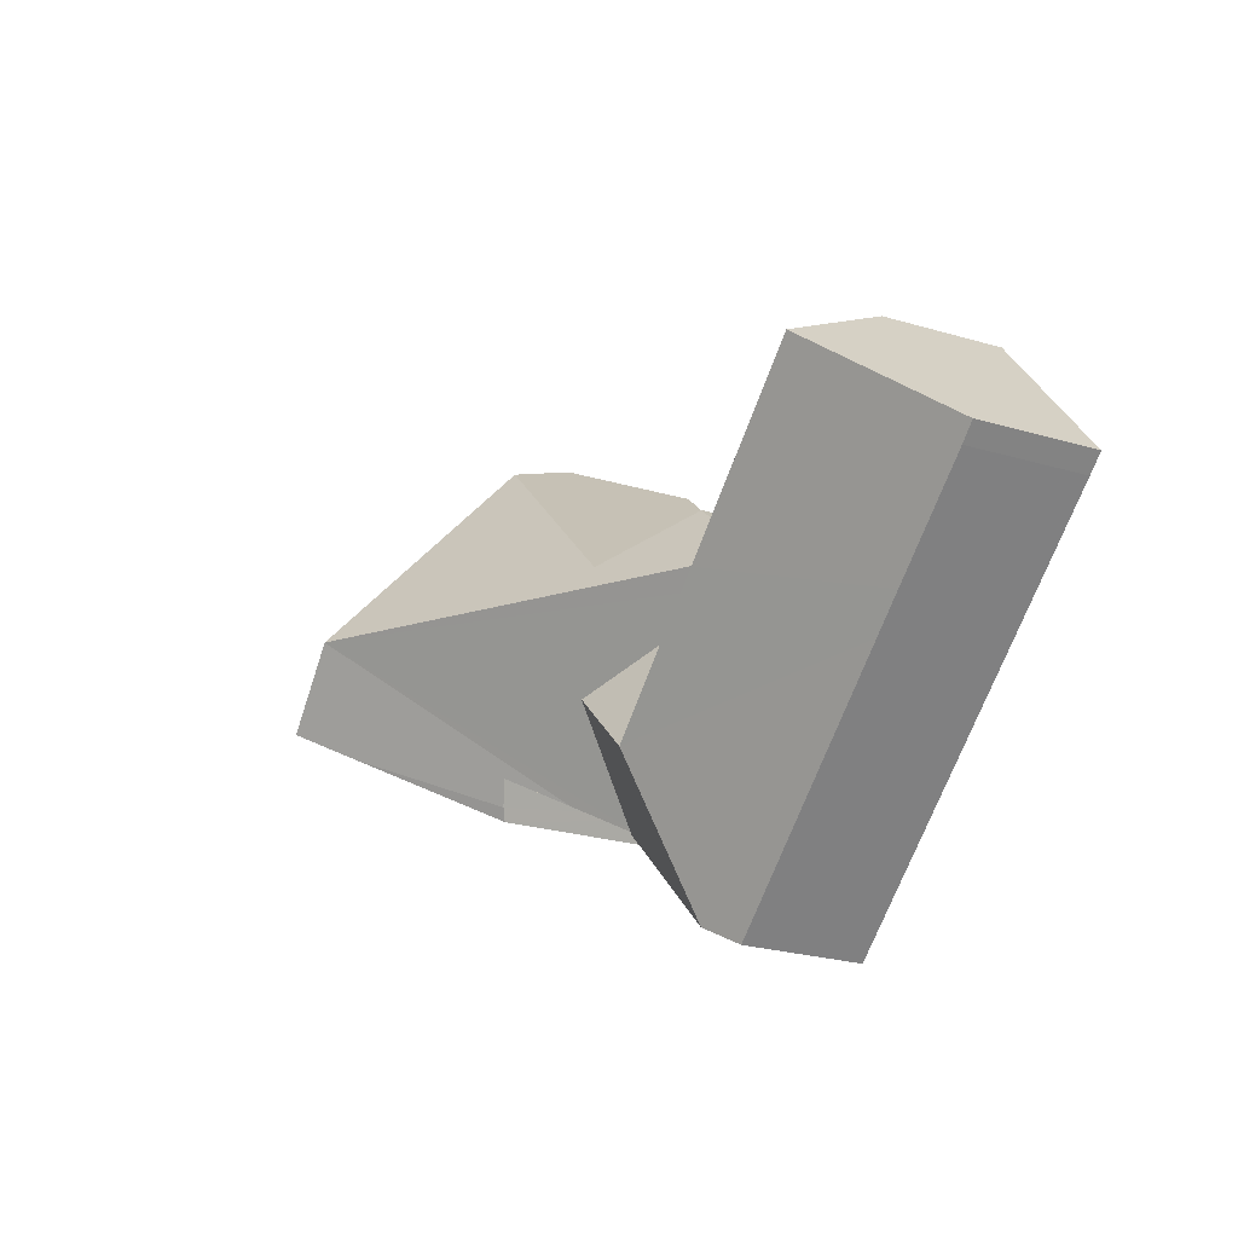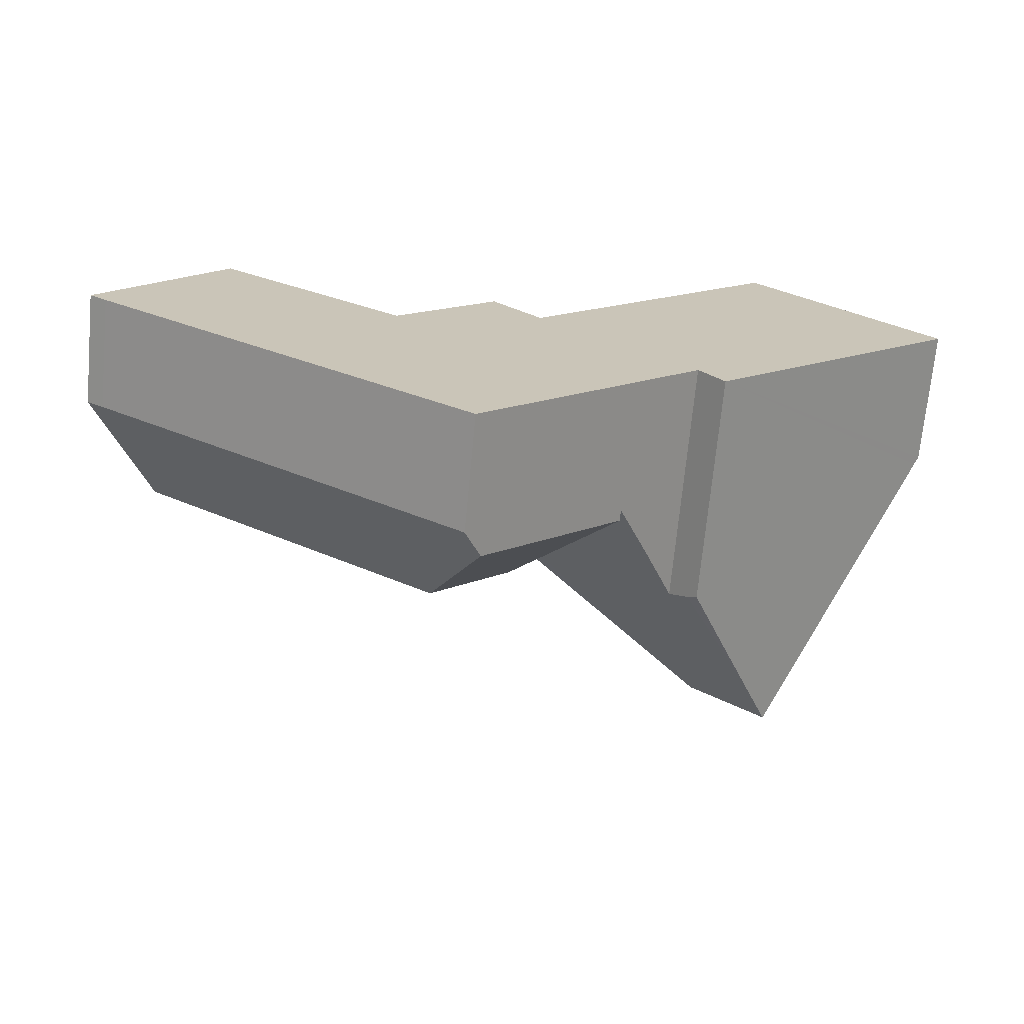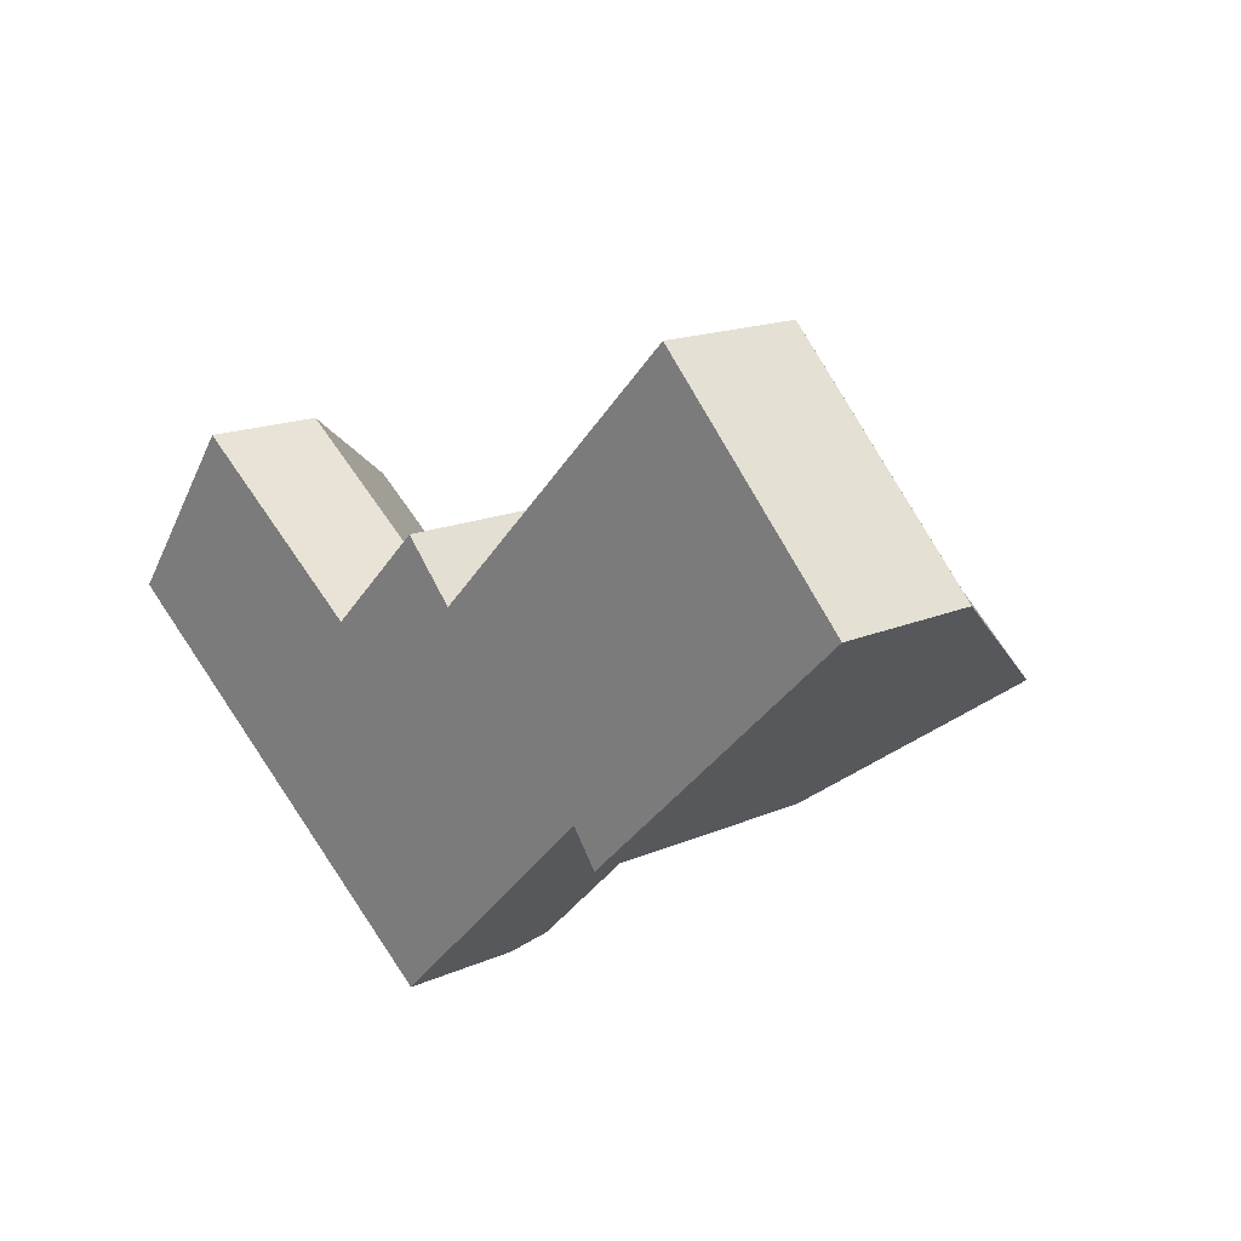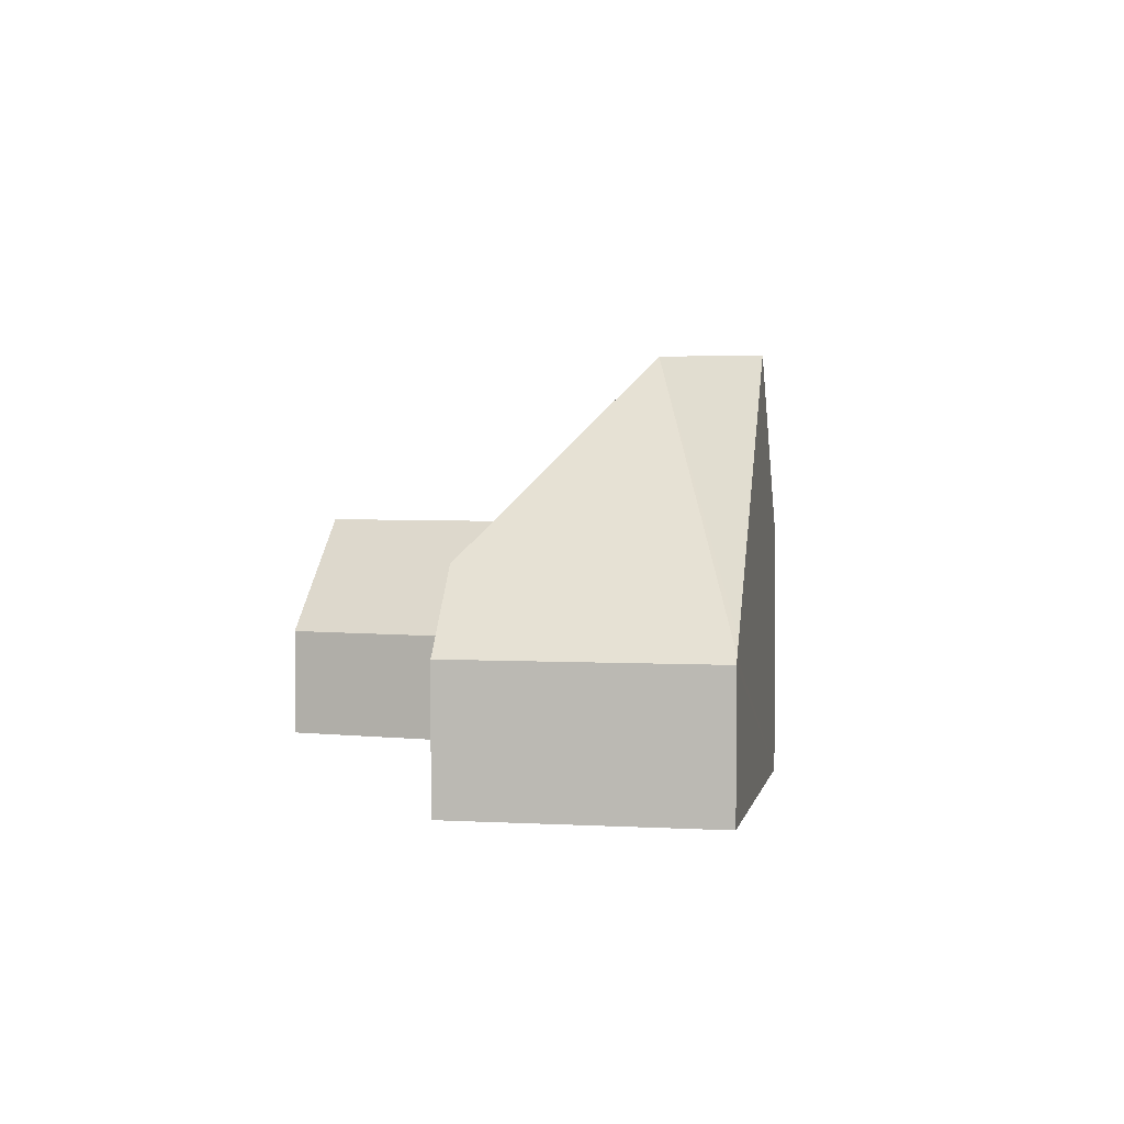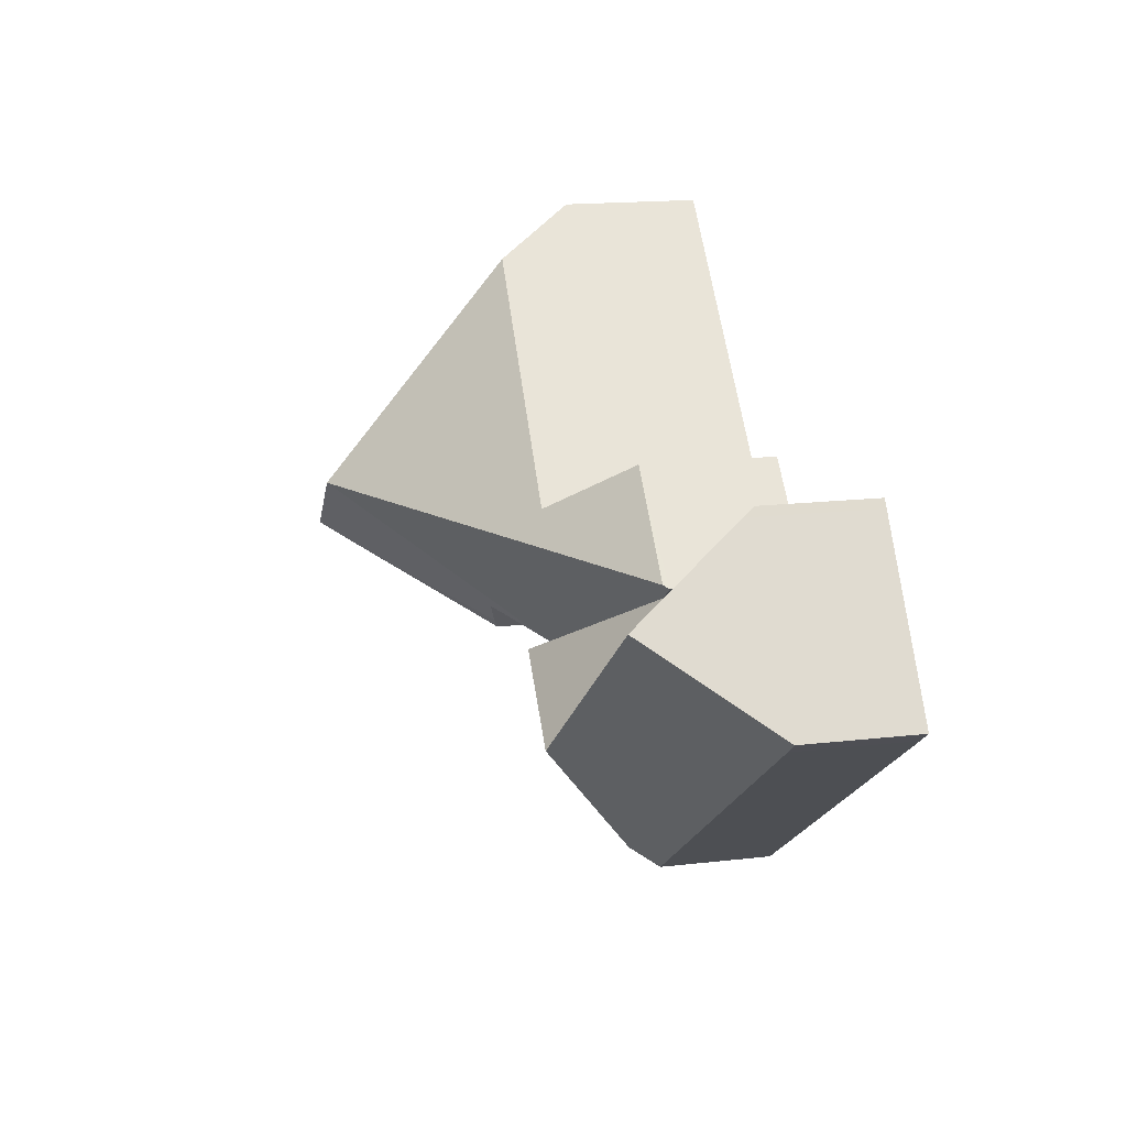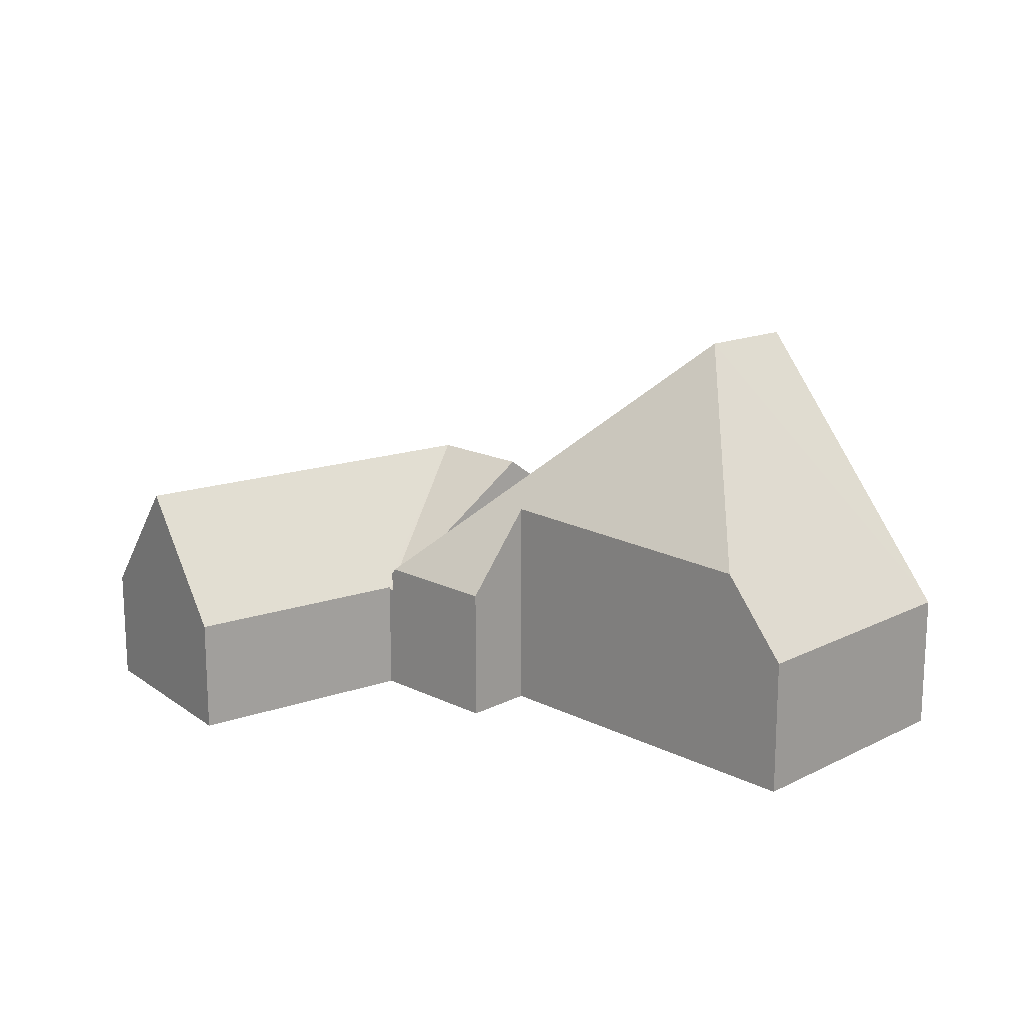
<metadata>
{"format":"obj","ext":"obj","renderer":"f3d","projection":"perspective","resolution":1024,"background":"white","views":[{"elev":-26.9,"azim":-114.3,"up":"+Z"},{"elev":-70.0,"azim":-5.4,"up":"+Z"},{"elev":16.2,"azim":47.8,"up":"+Z"},{"elev":2.8,"azim":57.0,"up":"+Y"},{"elev":17.3,"azim":-102.8,"up":"+Z"},{"elev":16.7,"azim":0.7,"up":"+Y"}]}
</metadata>
<code>
v  8.659 2.966 -5.6
v  9.38 4.934 -1.329
v  11.49 2.981 -2.845
v  7.735 4.934 -2.912
v  3.259 2.374 -2.34
v  8.301 2.379 -5.948
v  4.829 4.934 -0.83
v  2.514 2.374 -1.807
v  0.368 2.371 -0.272
v  1.268 4.934 1.722
v  0 2.379 1.457e-16
v  2.415 2.621 3.281
v  2.534 2.381 3.443
v  6.399 2.375 0.68
v  6.481 2.375 0.621
v  6.51 2.327 0.649
v  6.557 2.327 0.694
v  7.016 2.751 0.365
v  6.557 -4.25e-17 0.694
v  7.016 -2.235e-17 0.365
v  9.38 8.138e-17 -1.329
v  11.49 1.742e-16 -2.845
v  2.534 -2.108e-16 3.443
v  6.399 -4.164e-17 0.68
v  6.481 -3.803e-17 0.621
v  8.659 3.429e-16 -5.6
v  8.301 3.642e-16 -5.948
v  3.259 1.433e-16 -2.34
v  2.514 1.106e-16 -1.807
v  0.368 1.666e-17 -0.272
v  0 0 0
v  1.268 -1.054e-16 1.722
v  2.415 -2.009e-16 3.281
v  6.51 -3.974e-17 0.649
v  14.87 7.334 -0.752
v  13.96 8.393 1.177
v  15.5 8.393 -0.15
v  12.86 5.032 -1.517
v  12.2 3.907 -2.163
v  13.2 4.89 -1.963
v  18.5 3.297 2.713
v  18.67 3.015 2.872
v  13.37 4.789 -2.183
v  6.627 2.866 0.761
v  6.557 2.751 0.694
v  9.38 2.751 -1.329
v  11.49 2.751 -2.845
v  9.611 4.595 1.556
v  8.579 2.859 2.647
v  12.86 4.519 4.774
v  13.98 4.492 5.883
v  14.96 2.869 6.851
v  18.76 2.869 2.957
v  14.69 3.312 6.587
v  13.37 1.337e-16 -2.183
v  15.5 9.185e-18 -0.15
v  18.67 -1.759e-16 2.872
v  18.76 -1.811e-16 2.957
v  18.5 -1.661e-16 2.713
v  14.87 4.605e-17 -0.752
v  12.86 9.289e-17 -1.517
v  12.2 1.324e-16 -2.163
v  13.2 1.202e-16 -1.963
v  8.579 -1.621e-16 2.647
v  6.627 -4.66e-17 0.761
v  9.611 -9.528e-17 1.556
v  12.86 -2.923e-16 4.774
v  13.98 -3.602e-16 5.883
v  14.69 -4.033e-16 6.587
v  14.96 -4.195e-16 6.851
g defaultobject
f 1 2 3
f 2 1 4
f 5 1 6
f 1 5 4
f 4 5 7
f 7 5 8
f 7 8 9
f 7 9 10
f 10 9 11
f 12 7 10
f 7 12 13
f 7 13 14
f 7 14 4
f 4 14 15
f 4 15 16
f 17 4 16
f 4 17 18
f 4 18 2
f 19 18 17
f 18 19 2
f 2 19 20
f 2 20 3
f 3 20 21
f 3 21 22
f 23 14 13
f 14 23 24
f 14 24 15
f 15 24 25
f 22 1 3
f 1 22 26
f 1 26 6
f 6 26 27
f 27 5 6
f 5 27 28
f 5 28 8
f 8 28 29
f 8 29 9
f 9 29 30
f 9 30 11
f 11 30 31
f 31 10 11
f 10 31 12
f 12 31 32
f 12 32 33
f 12 33 13
f 13 33 23
f 25 16 15
f 16 25 17
f 17 25 19
f 19 25 34
f 30 32 31
f 32 30 29
f 32 29 28
f 32 28 27
f 32 27 33
f 33 27 26
f 33 26 22
f 33 22 25
f 33 25 23
f 23 25 24
f 25 22 34
f 34 22 20
f 34 20 19
f 20 22 21
f 35 36 37
f 36 35 38
f 36 38 39
f 38 35 40
f 41 36 42
f 36 41 37
f 35 43 40
f 44 18 45
f 18 44 36
f 18 36 46
f 46 36 47
f 47 36 39
f 44 48 36
f 48 44 49
f 36 48 50
f 36 50 51
f 42 52 53
f 52 42 36
f 52 36 54
f 54 36 51
f 41 35 37
f 35 41 43
f 43 41 55
f 55 41 42
f 55 42 53
f 55 53 56
f 56 53 57
f 57 53 58
f 56 57 59
f 55 56 60
f 61 39 38
f 39 61 47
f 47 61 22
f 22 61 62
f 40 61 38
f 61 40 43
f 61 43 55
f 61 55 63
f 22 46 47
f 46 22 21
f 46 21 18
f 18 21 20
f 18 20 45
f 45 20 19
f 45 49 44
f 49 45 64
f 64 45 19
f 64 19 65
f 66 50 48
f 50 66 67
f 50 67 51
f 51 67 54
f 54 67 68
f 54 68 52
f 52 68 69
f 52 69 70
f 49 66 48
f 66 49 64
f 70 53 52
f 53 70 58
f 20 65 19
f 65 20 64
f 64 20 21
f 64 21 66
f 66 21 67
f 67 21 22
f 67 22 62
f 67 62 68
f 68 62 61
f 68 61 63
f 68 63 69
f 69 63 55
f 69 55 60
f 69 60 70
f 70 60 56
f 70 56 57
f 70 57 58
f 57 56 59

</code>
